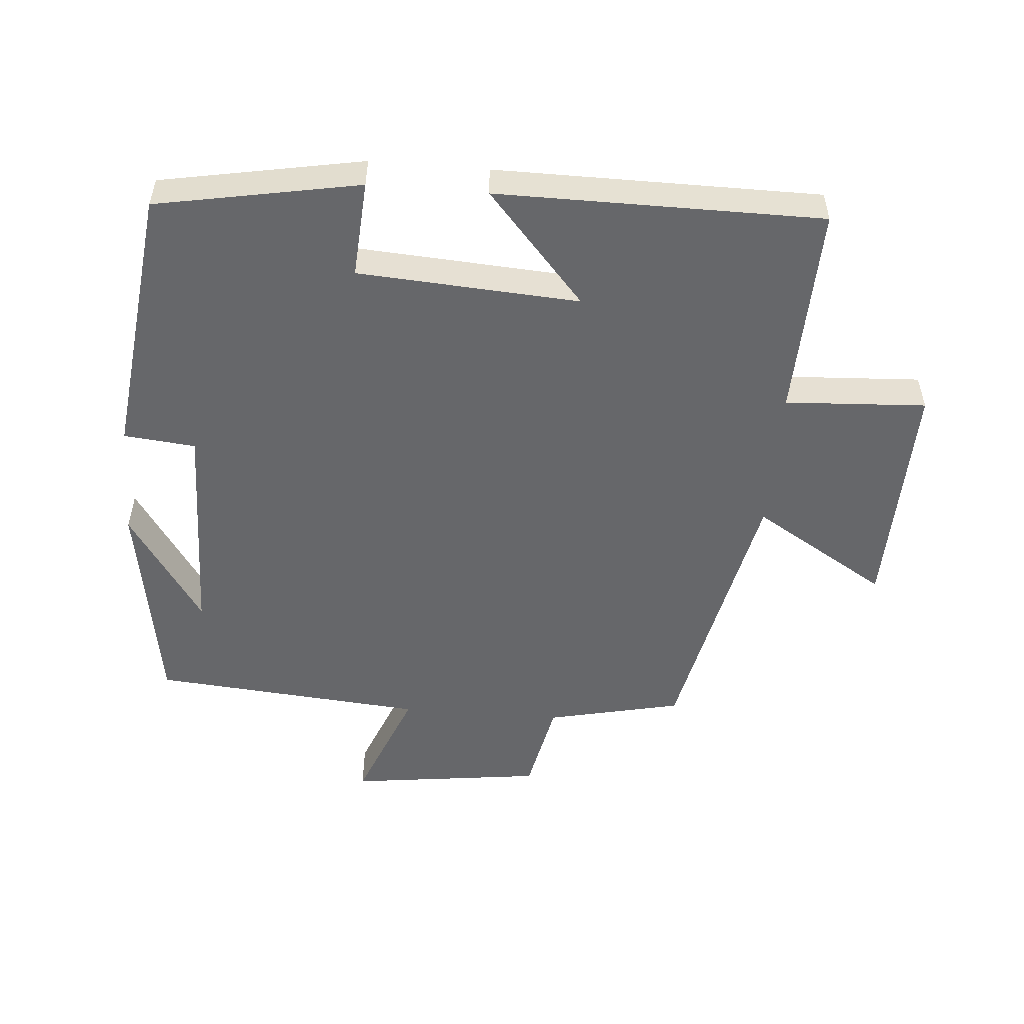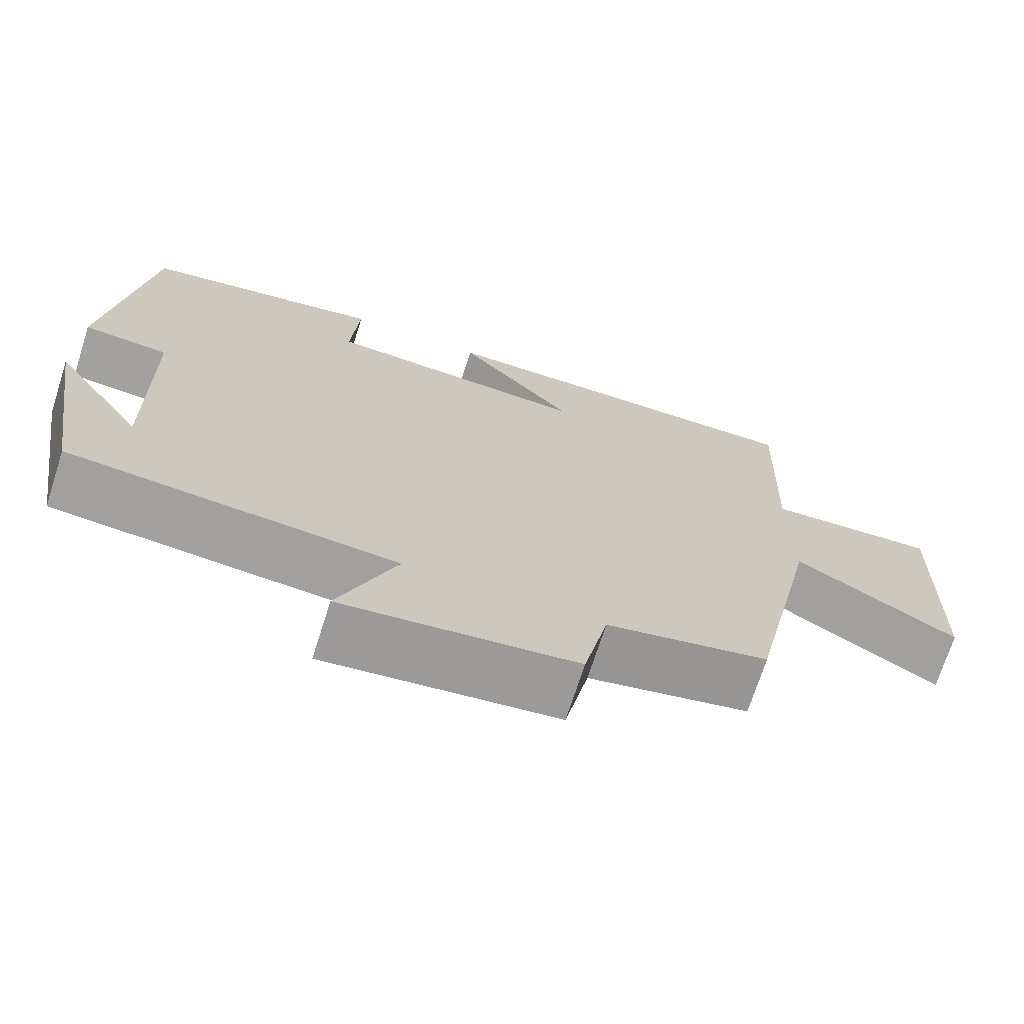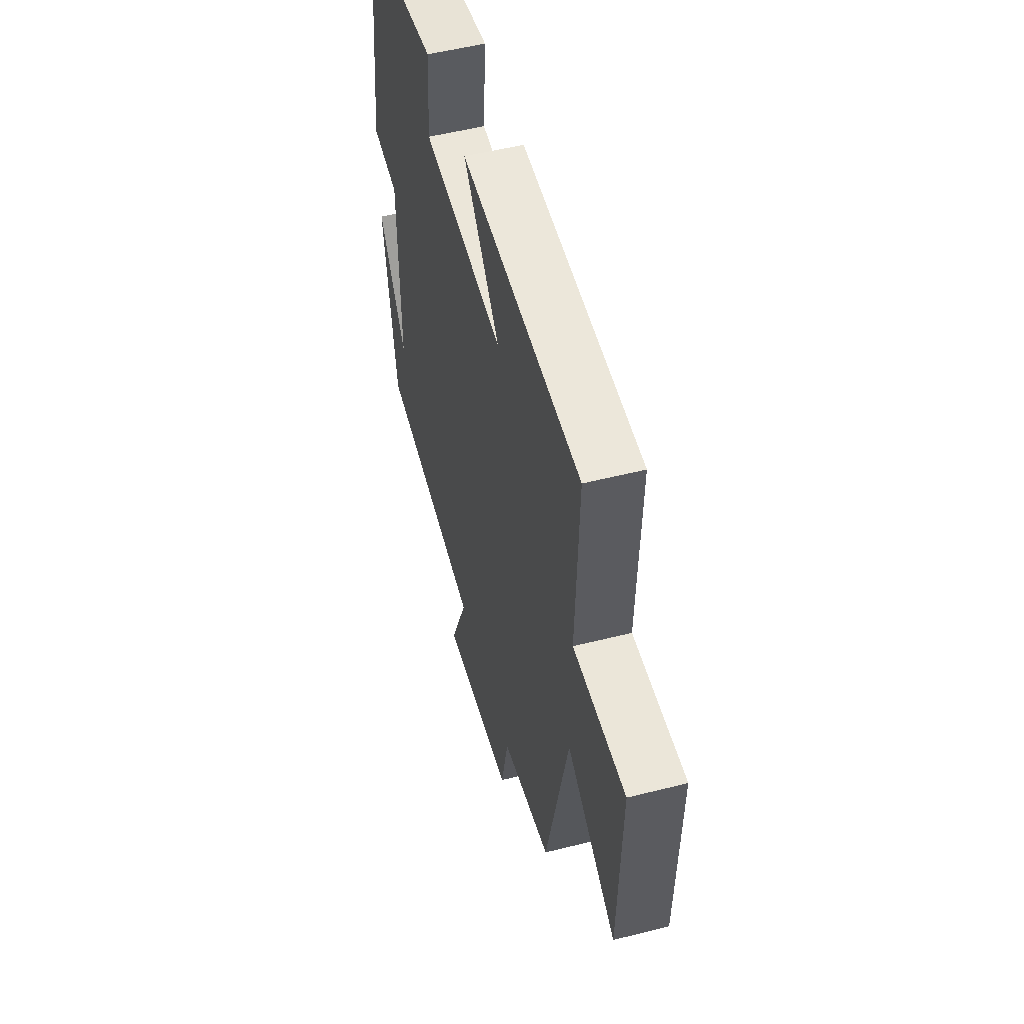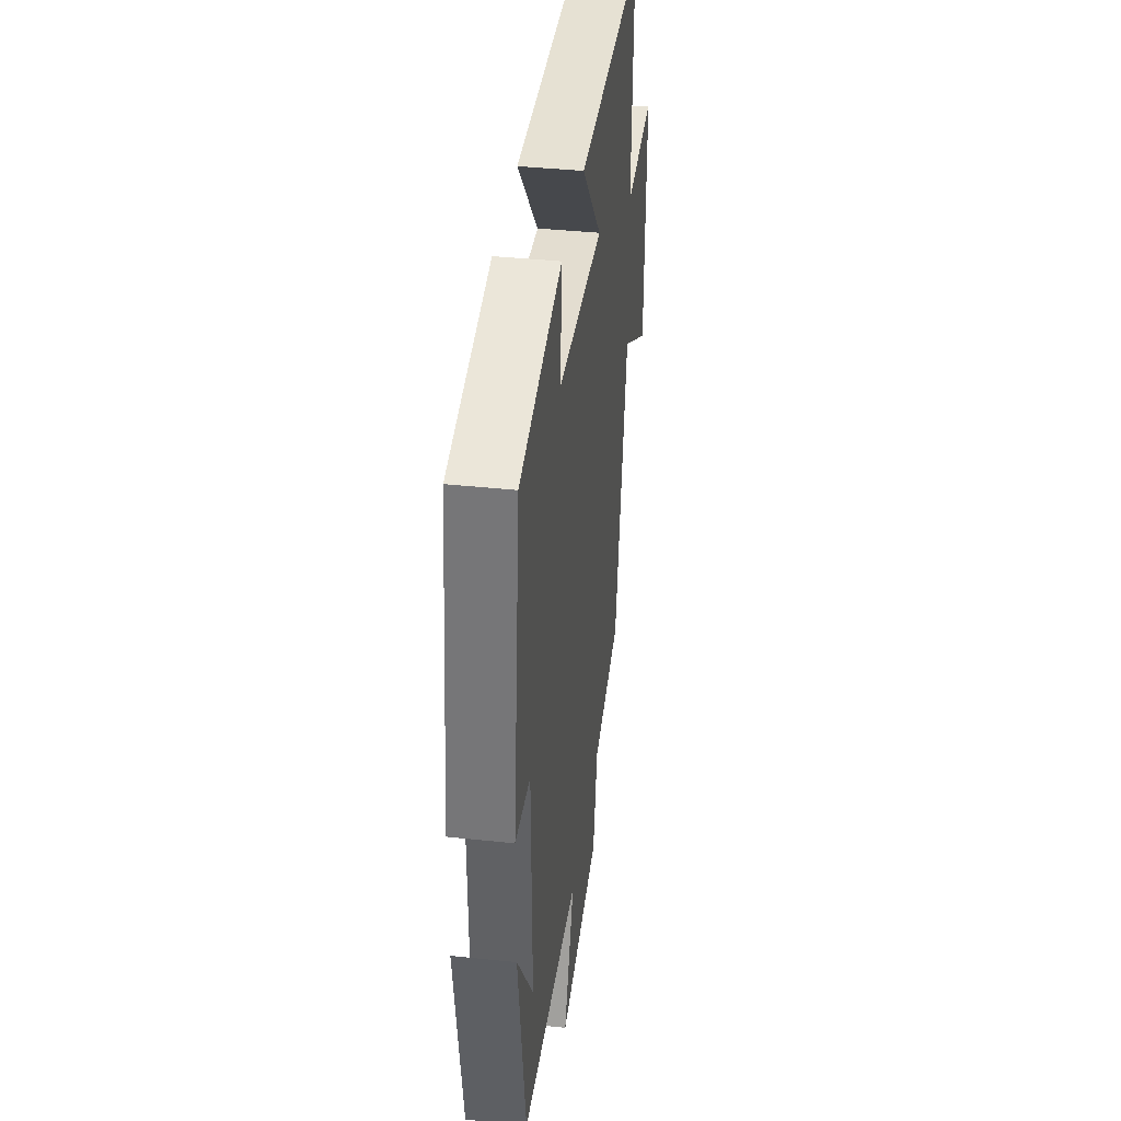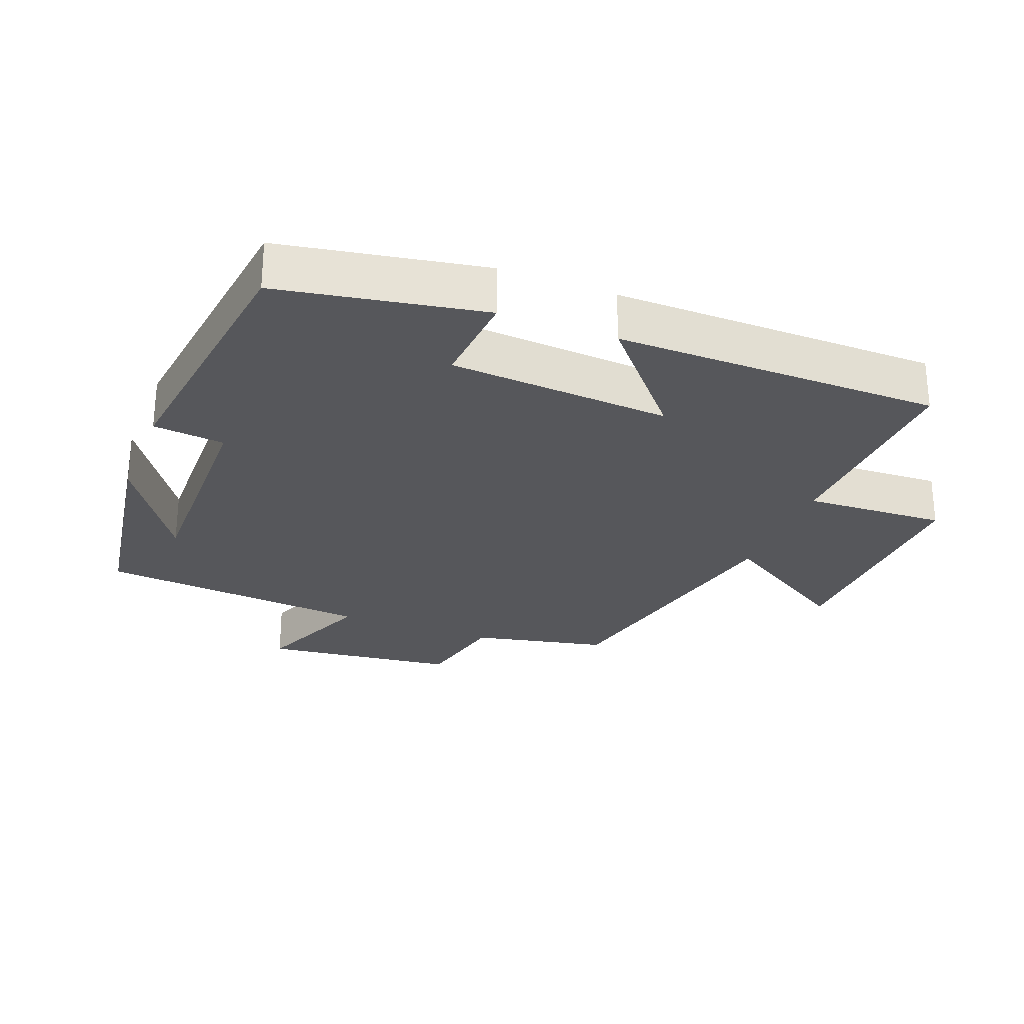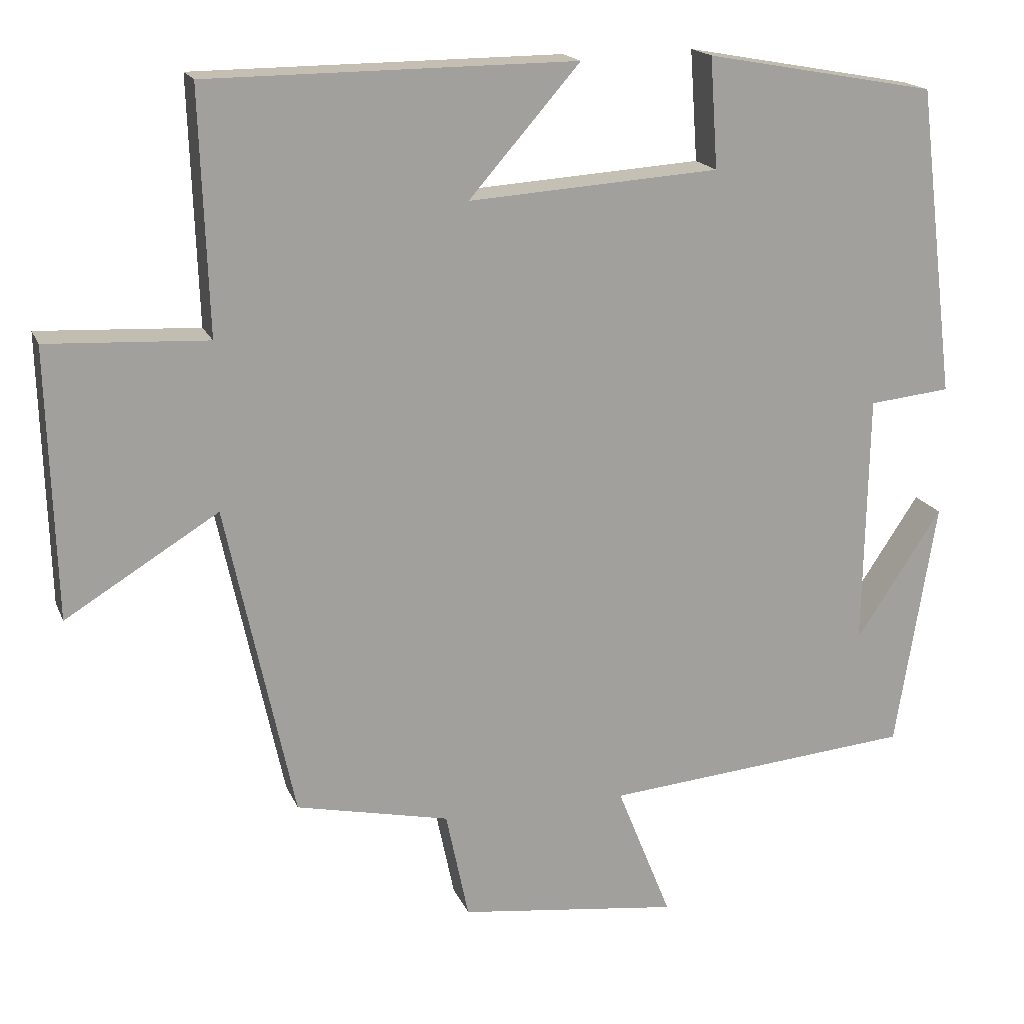
<metadata>
{"format":"obj","ext":"obj","renderer":"f3d","projection":"perspective","resolution":1024,"background":"white","views":[{"elev":-52.2,"azim":-4.5,"up":"+Y"},{"elev":-71.2,"azim":-17.7,"up":"+Z"},{"elev":53.3,"azim":74.9,"up":"+Z"},{"elev":39.1,"azim":-82.4,"up":"+Z"},{"elev":-27.1,"azim":-21.4,"up":"+Y"},{"elev":17.6,"azim":162.5,"up":"+Z"}]}
</metadata>
<code>
v -0.447 0.07 -0.464
v -0.5 0.07 -0.136
v -0.387 0.07 -0.307
v -0.393 0.07 0.027
v -0.5 0.07 0.038
v -0.45 0.07 0.445
v -0.147 0.07 0.5
v -0.157 0.07 0.355
v 0.173 0.07 0.333
v 0.027 0.07 0.5
v 0.511 0.07 0.497
v 0.5 0.07 0.179
v 0.711 0.07 0.19
v 0.701 0.07 -0.164
v 0.5 0.07 -0.041
v 0.411 0.07 -0.456
v 0.209 0.07 -0.5
v 0.179 0.07 -0.643
v -0.111 0.07 -0.679
v -0.039 0.07 -0.5
v -0.447 0 -0.464
v -0.5 0 -0.136
v -0.387 0 -0.307
v -0.393 0 0.027
v -0.5 0 0.038
v -0.45 0 0.445
v -0.147 0 0.5
v -0.157 0 0.355
v 0.173 0 0.333
v 0.027 0 0.5
v 0.511 0 0.497
v 0.5 0 0.179
v 0.711 0 0.19
v 0.701 0 -0.164
v 0.5 0 -0.041
v 0.411 0 -0.456
v 0.209 0 -0.5
v 0.179 0 -0.643
v -0.111 0 -0.679
v -0.039 0 -0.5
f 17 18 19 20
f 15 16 17 20
f 15 20 1
f 12 13 14 15
f 12 15 1
f 9 10 11 12
f 8 9 12
f 5 6 7 8
f 4 5 8 12
f 3 4 12
f 1 2 3
f 1 3 12
f 40 39 38 37
f 40 37 36 35
f 21 40 35
f 35 34 33 32
f 21 35 32
f 32 31 30 29
f 32 29 28
f 28 27 26 25
f 32 28 25 24
f 32 24 23
f 23 22 21
f 32 23 21
f 1 21 22 2
f 2 22 23 3
f 3 23 24 4
f 4 24 25 5
f 5 25 26 6
f 6 26 27 7
f 7 27 28 8
f 8 28 29 9
f 9 29 30 10
f 10 30 31 11
f 11 31 32 12
f 12 32 33 13
f 13 33 34 14
f 14 34 35 15
f 15 35 36 16
f 16 36 37 17
f 17 37 38 18
f 18 38 39 19
f 19 39 40 20
f 20 40 21 1

</code>
